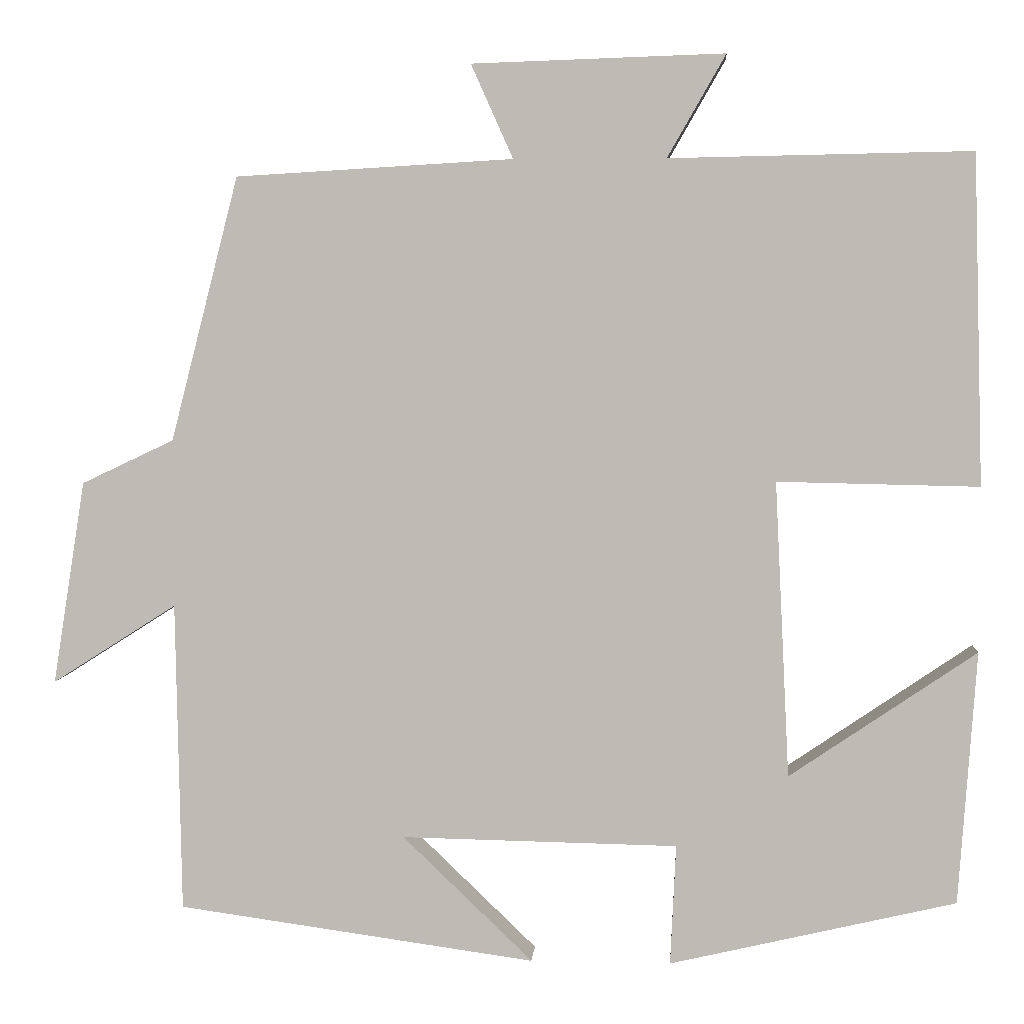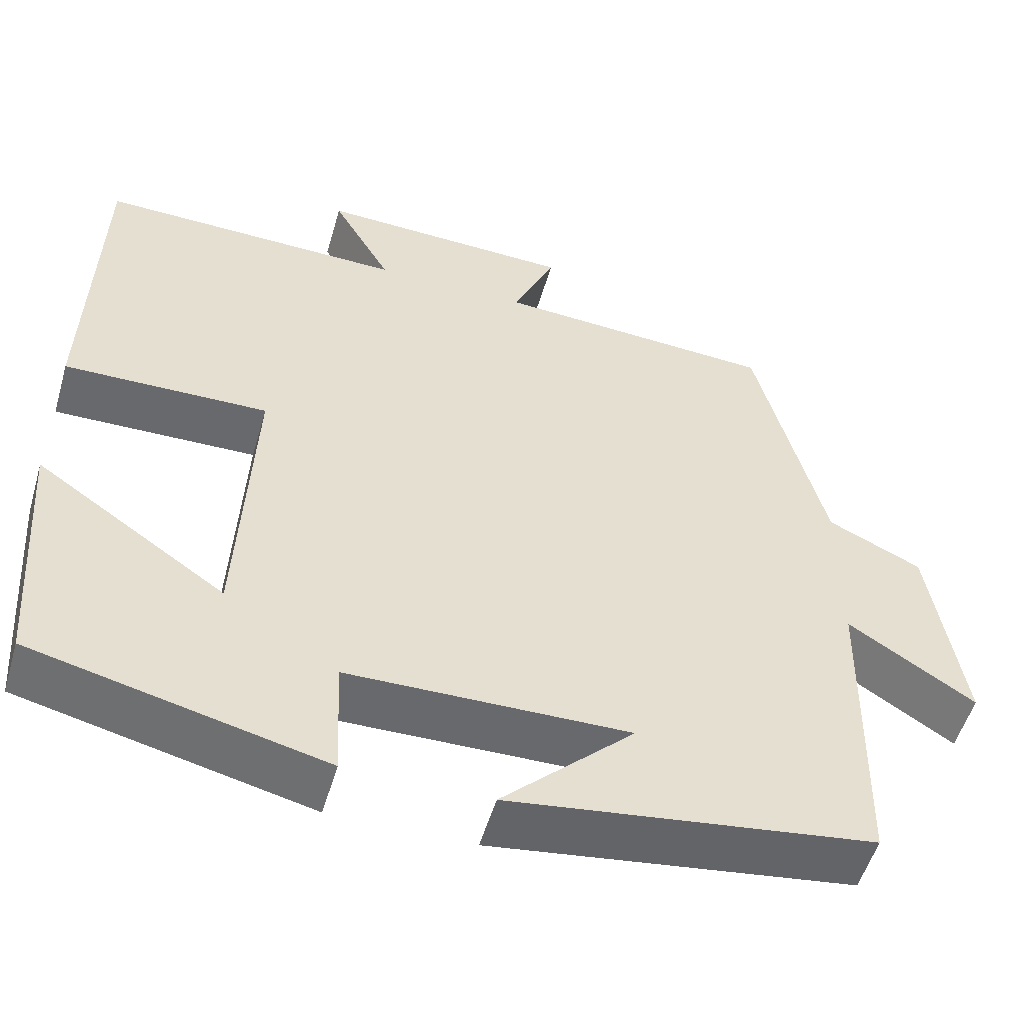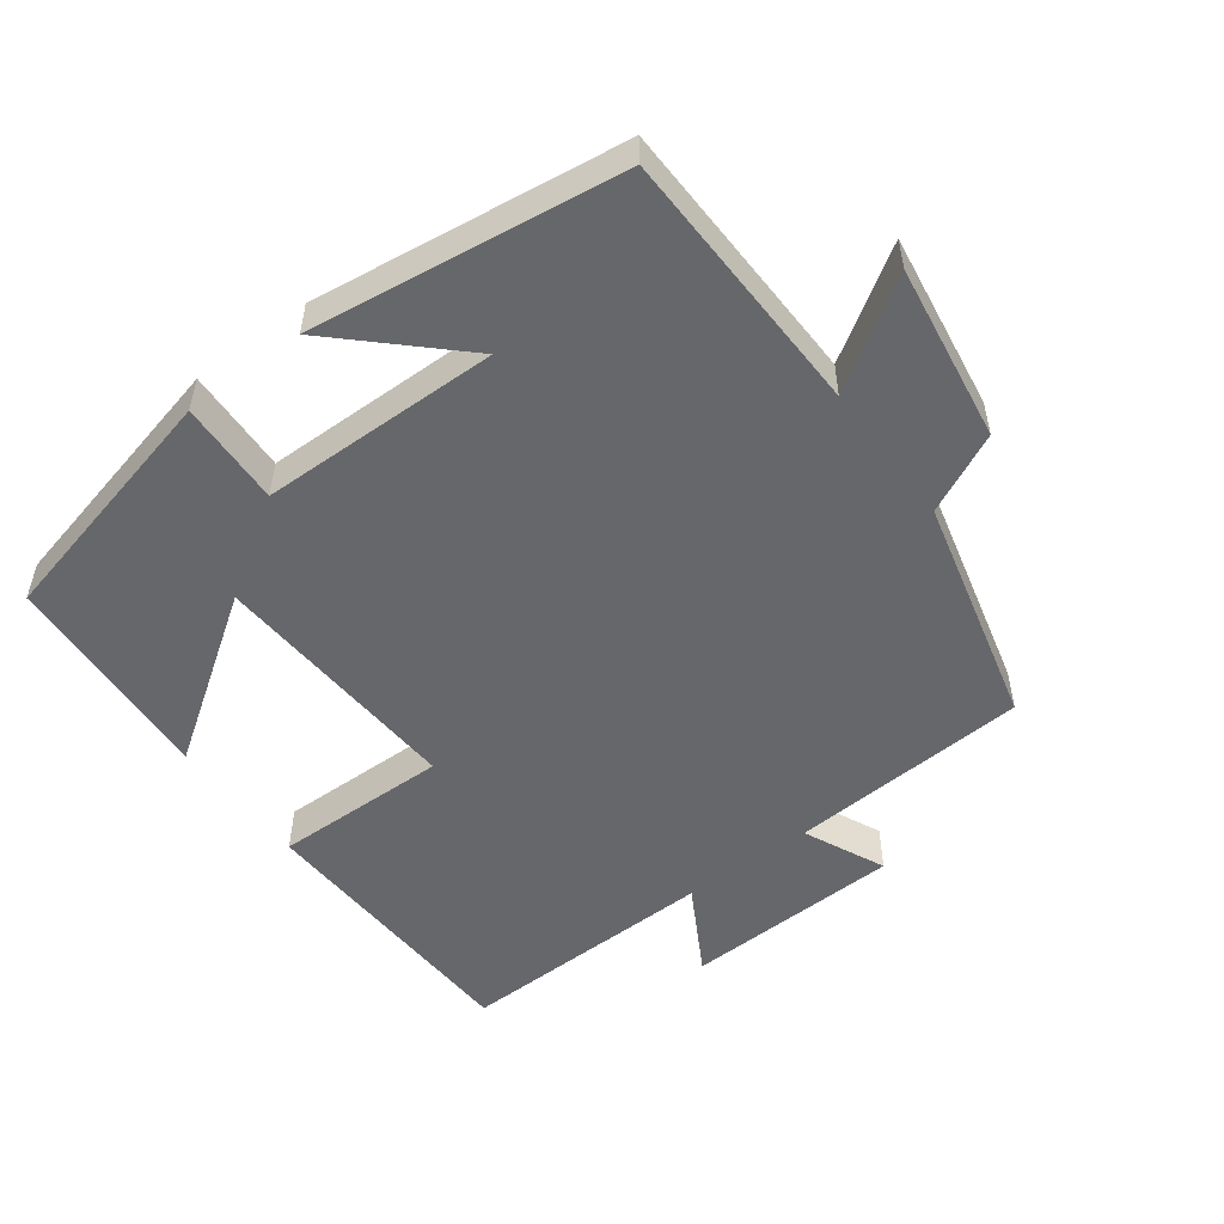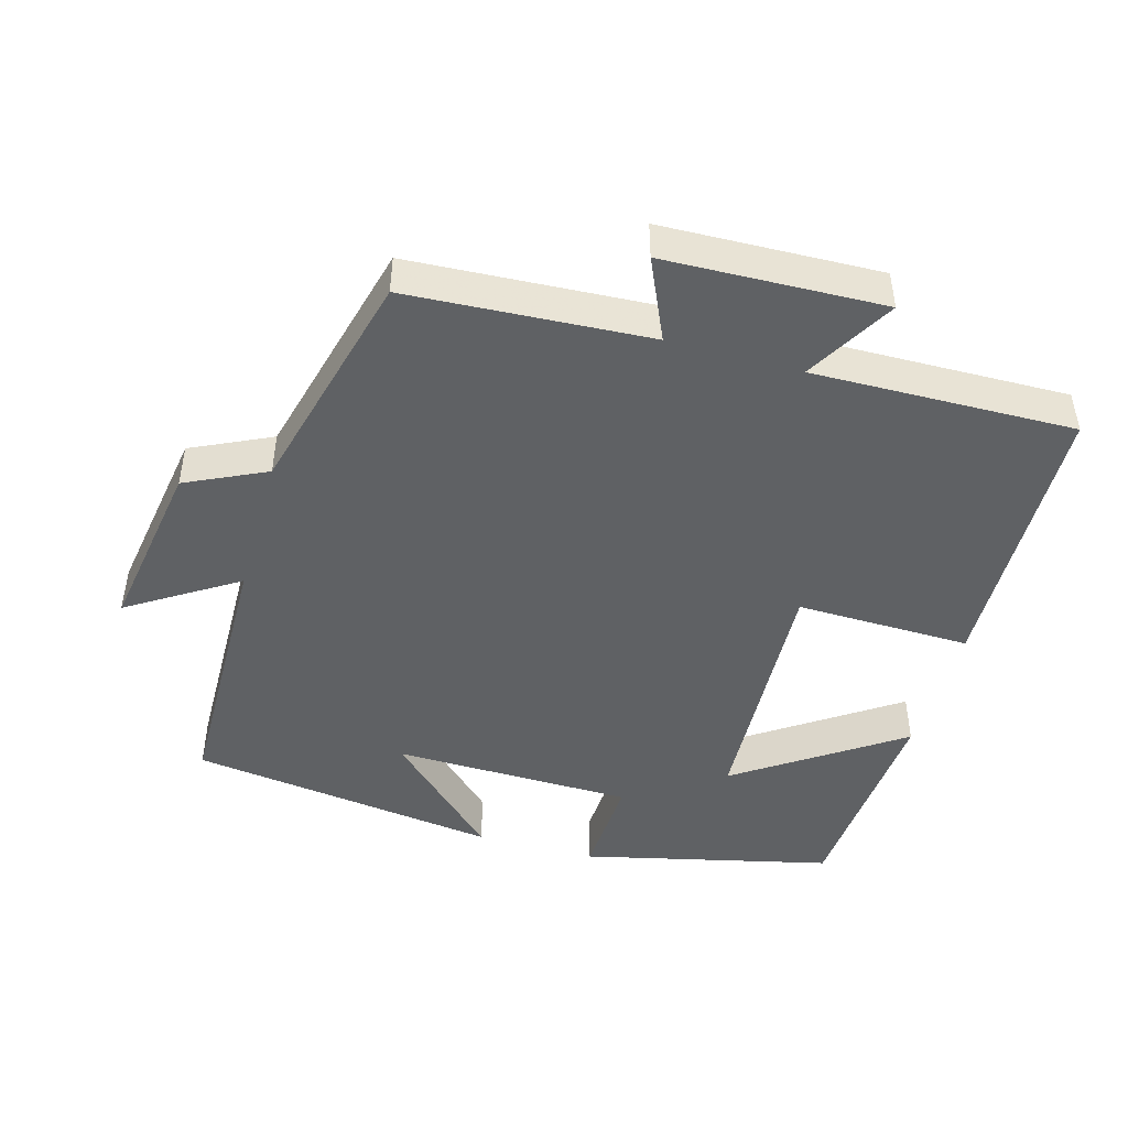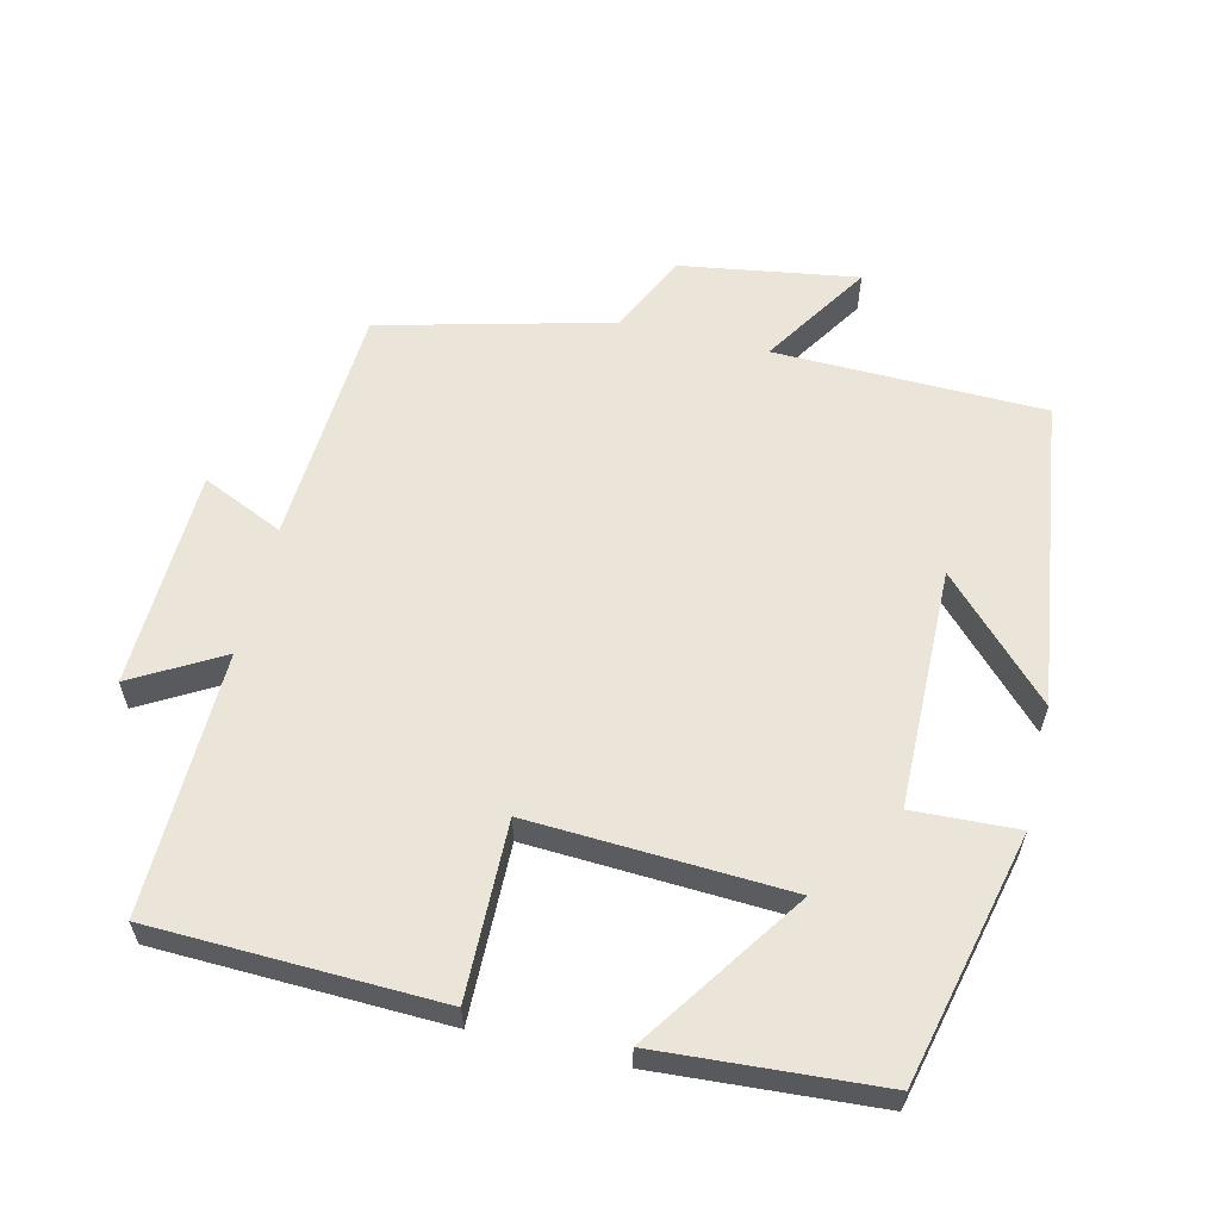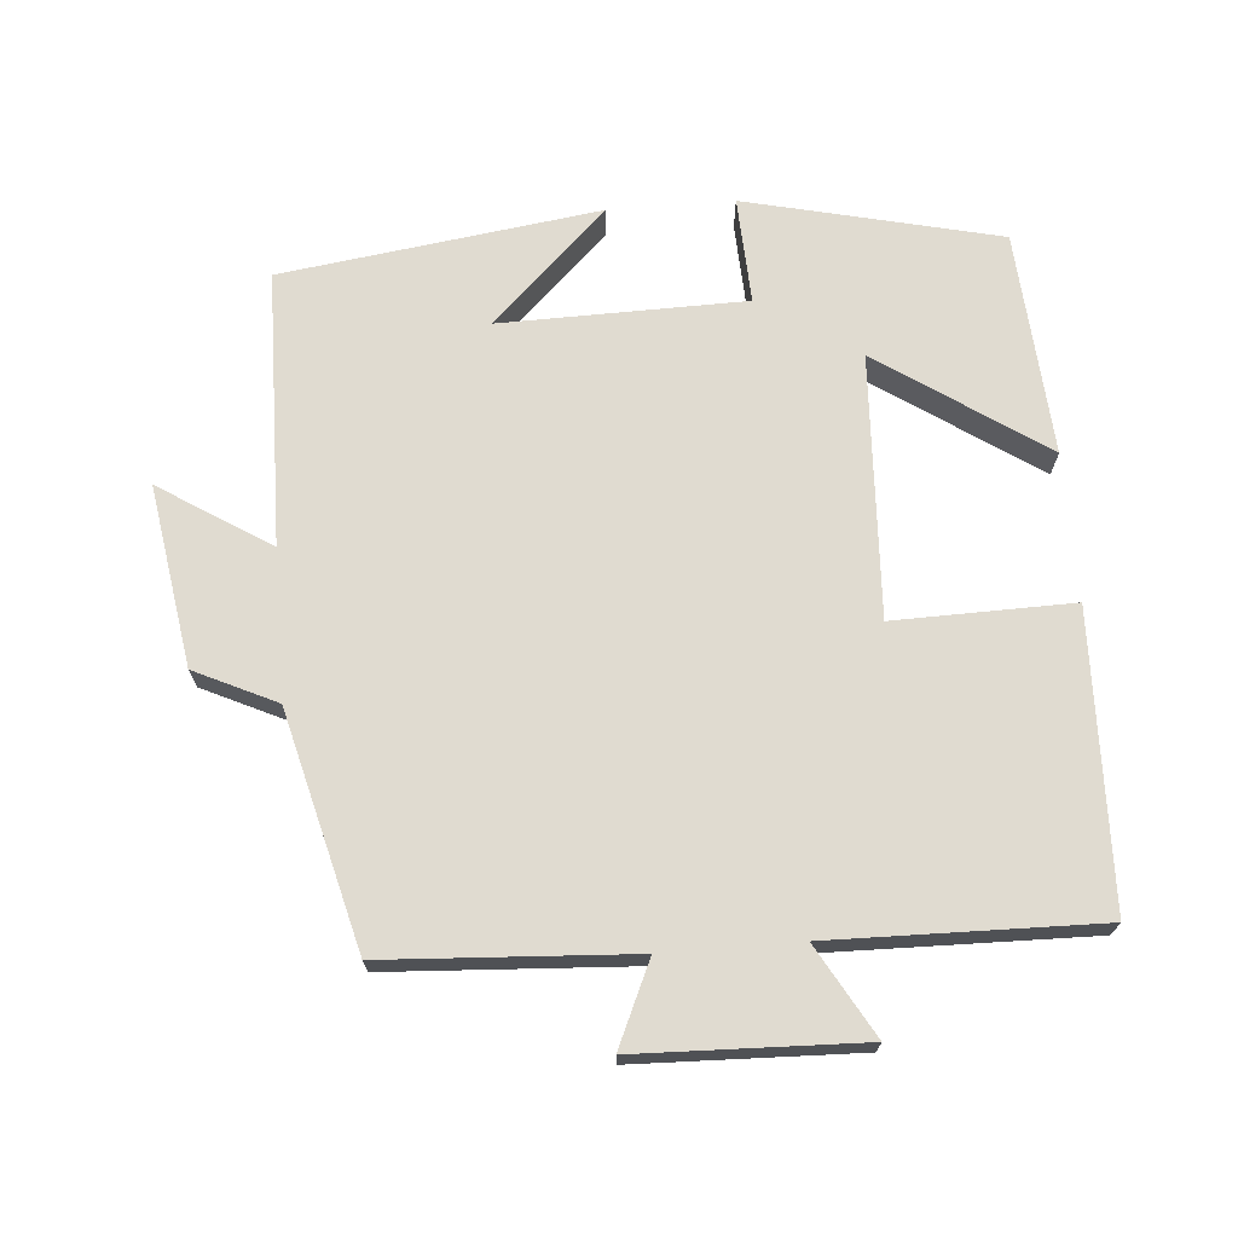
<metadata>
{"format":"obj","ext":"obj","renderer":"f3d","projection":"perspective","resolution":1024,"background":"white","views":[{"elev":4.5,"azim":4.3,"up":"+Z"},{"elev":-53.0,"azim":163.8,"up":"+Z"},{"elev":-52.1,"azim":-143.0,"up":"+Y"},{"elev":-46.2,"azim":-15.8,"up":"+Y"},{"elev":59.4,"azim":103.6,"up":"+Y"},{"elev":70.1,"azim":-4.6,"up":"+Y"}]}
</metadata>
<code>
v -0.493 0.07 -0.439
v -0.5 0.07 -0.055
v -0.654 0.07 -0.153
v -0.614 0.07 0.099
v -0.5 0.07 0.153
v -0.416 0.07 0.48
v -0.073 0.07 0.5
v -0.125 0.07 0.616
v 0.187 0.07 0.626
v 0.115 0.07 0.5
v 0.488 0.07 0.507
v 0.5 0.07 0.1
v 0.251 0.07 0.105
v 0.269 0.07 -0.261
v 0.5 0.07 -0.104
v 0.478 0.07 -0.417
v 0.124 0.07 -0.5
v 0.131 0.07 -0.351
v -0.211 0.07 -0.345
v -0.05 0.07 -0.5
v -0.493 0 -0.439
v -0.5 0 -0.055
v -0.654 0 -0.153
v -0.614 0 0.099
v -0.5 0 0.153
v -0.416 0 0.48
v -0.073 0 0.5
v -0.125 0 0.616
v 0.187 0 0.626
v 0.115 0 0.5
v 0.488 0 0.507
v 0.5 0 0.1
v 0.251 0 0.105
v 0.269 0 -0.261
v 0.5 0 -0.104
v 0.478 0 -0.417
v 0.124 0 -0.5
v 0.131 0 -0.351
v -0.211 0 -0.345
v -0.05 0 -0.5
f 19 20 1
f 16 17 18
f 14 15 16
f 14 16 18
f 13 14 18 19
f 10 11 12 13
f 7 8 9 10
f 5 6 7 10
f 5 10 13 19
f 2 3 4 5
f 1 2 5 19
f 21 40 39
f 38 37 36
f 36 35 34
f 38 36 34
f 39 38 34 33
f 33 32 31 30
f 30 29 28 27
f 30 27 26 25
f 39 33 30 25
f 25 24 23 22
f 39 25 22 21
f 1 21 22 2
f 2 22 23 3
f 3 23 24 4
f 4 24 25 5
f 5 25 26 6
f 6 26 27 7
f 7 27 28 8
f 8 28 29 9
f 9 29 30 10
f 10 30 31 11
f 11 31 32 12
f 12 32 33 13
f 13 33 34 14
f 14 34 35 15
f 15 35 36 16
f 16 36 37 17
f 17 37 38 18
f 18 38 39 19
f 19 39 40 20
f 20 40 21 1

</code>
